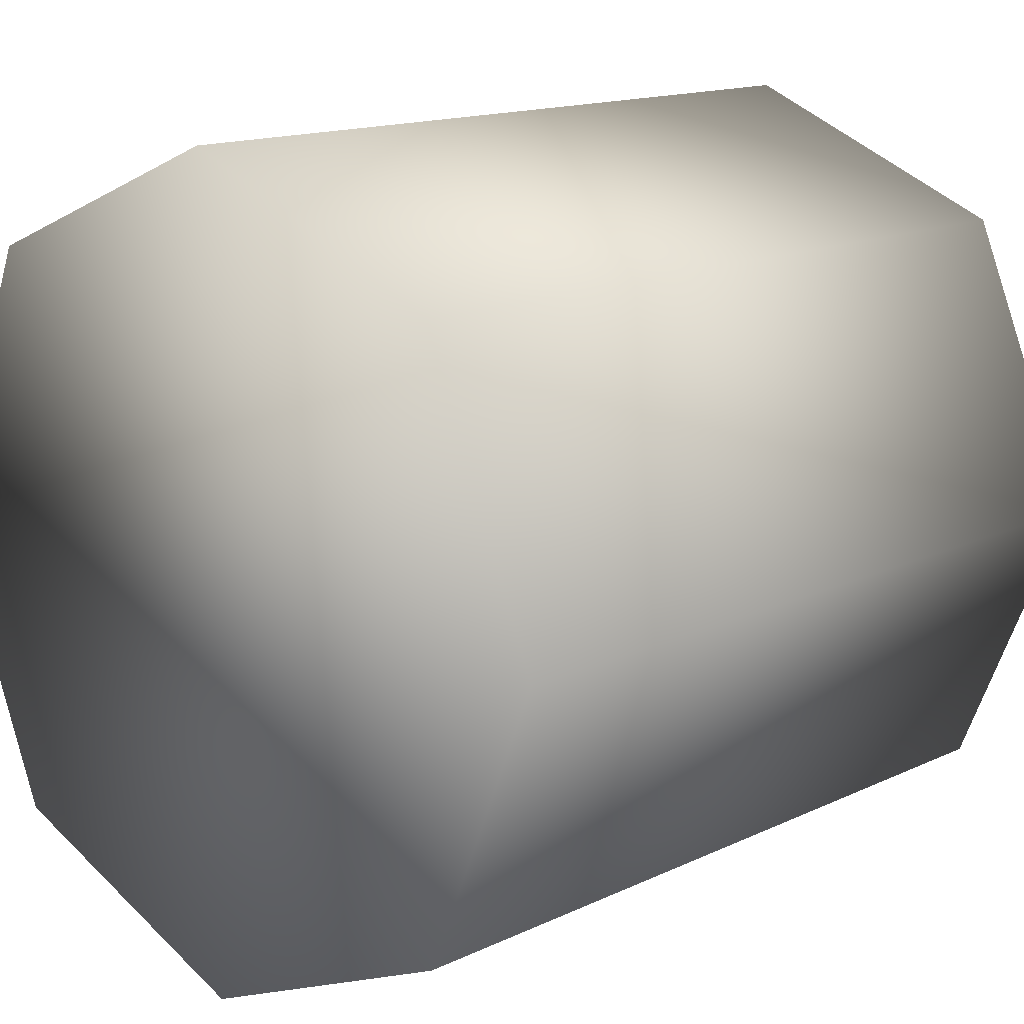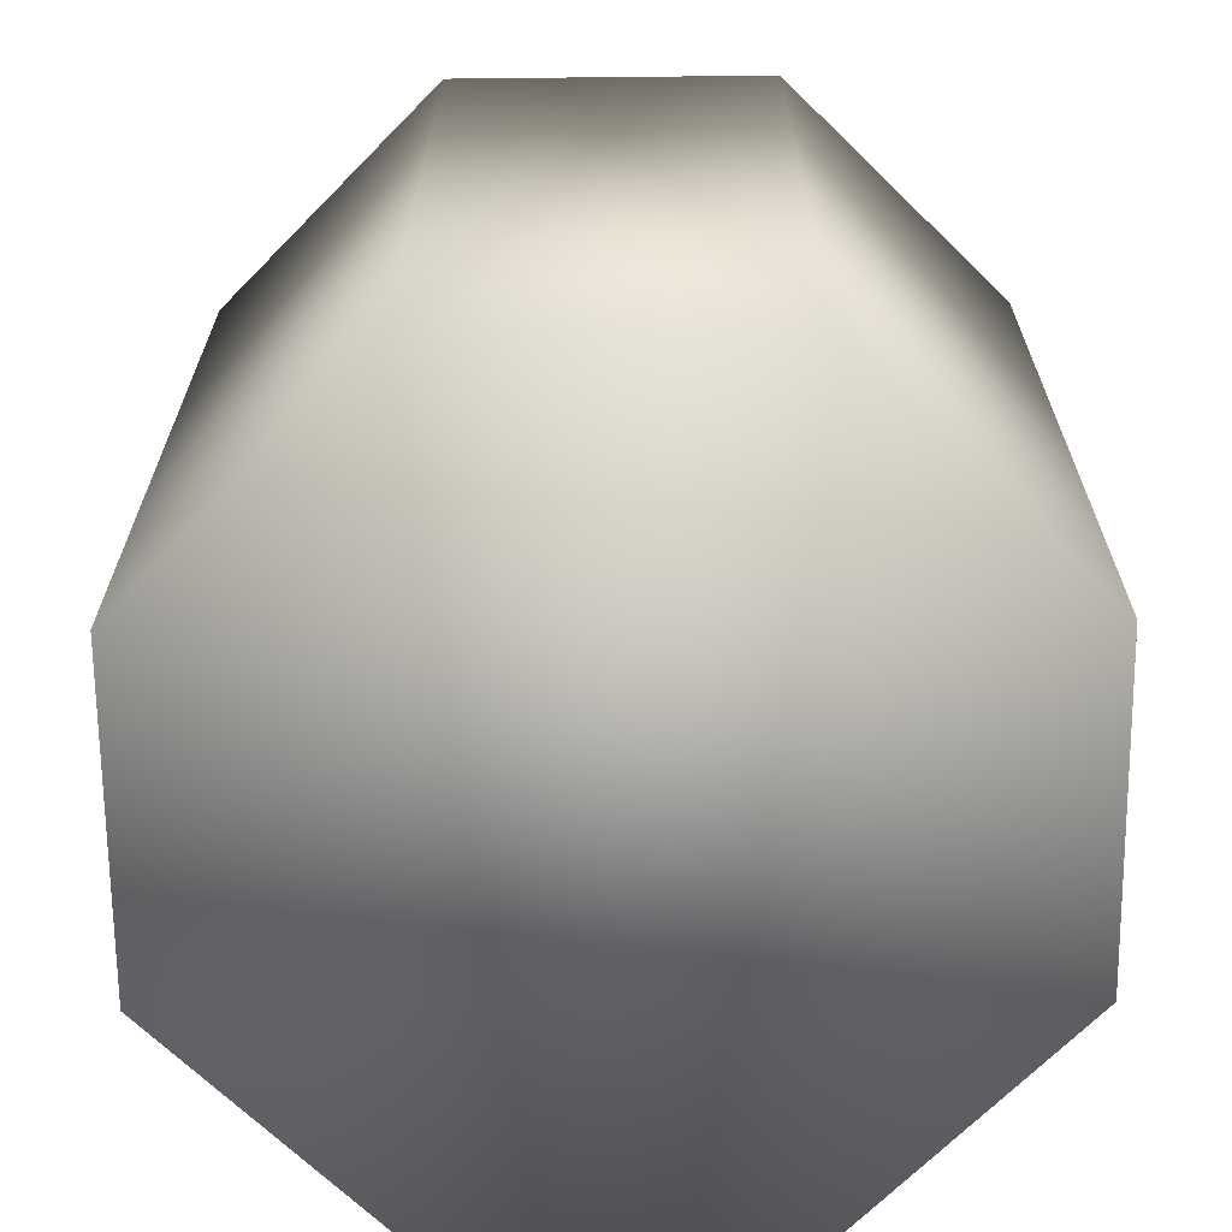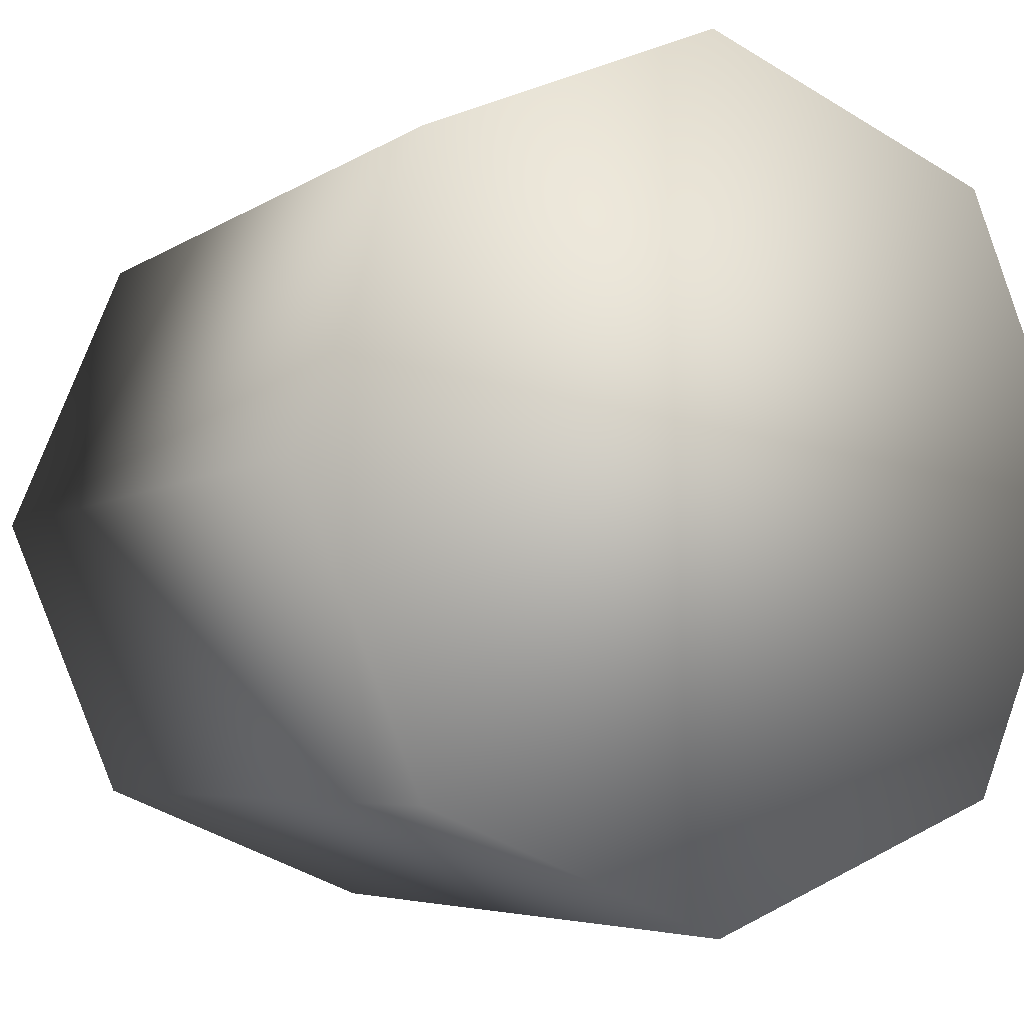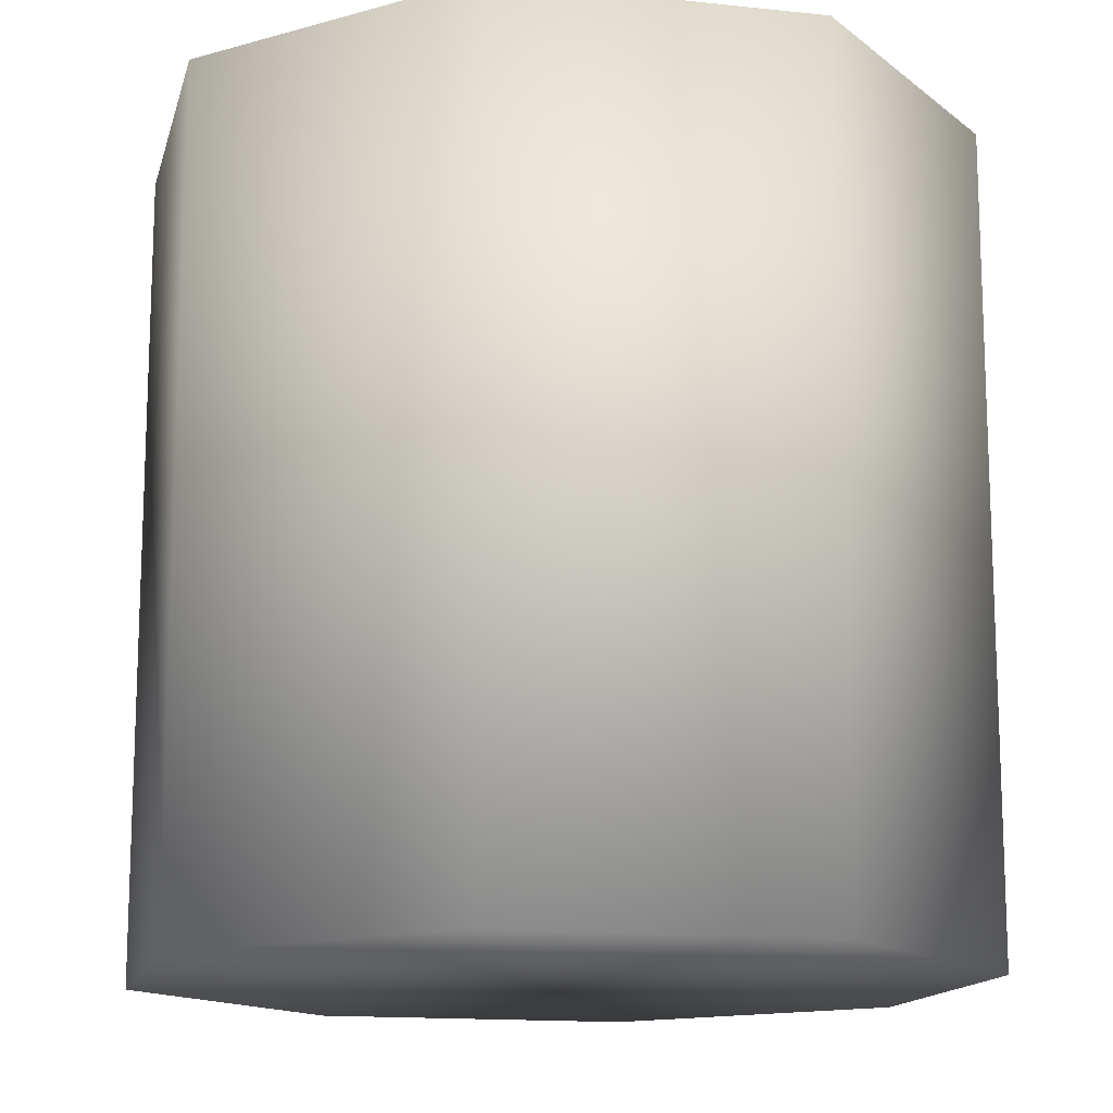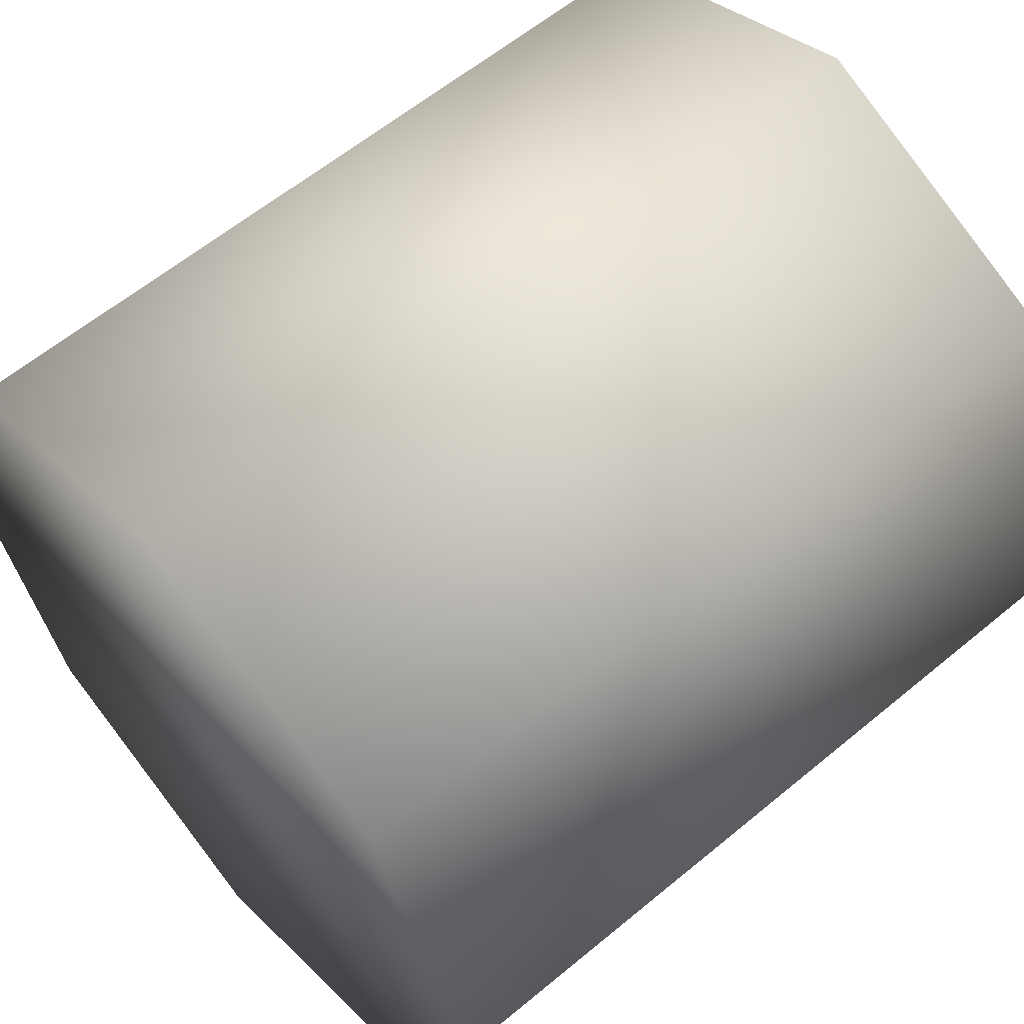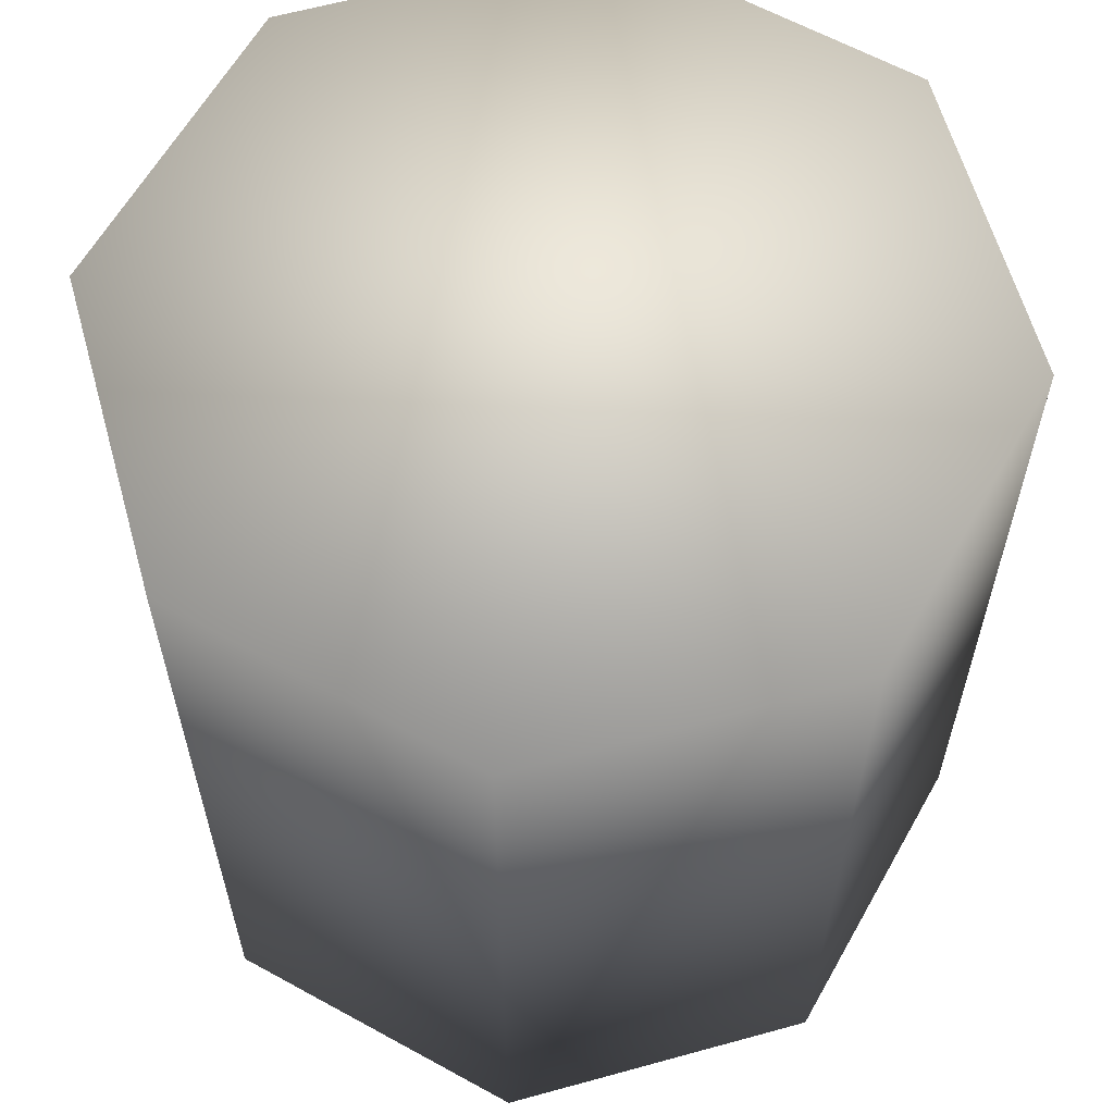
<metadata>
{"format":"obj","ext":"obj","renderer":"f3d","projection":"perspective","resolution":1024,"background":"white","views":[{"elev":14.4,"azim":43.9,"up":"+Y"},{"elev":-67.9,"azim":-21.9,"up":"+Z"},{"elev":-5.0,"azim":153.0,"up":"+Y"},{"elev":-14.3,"azim":-80.8,"up":"+Z"},{"elev":60.6,"azim":-130.3,"up":"+Y"},{"elev":61.6,"azim":51.8,"up":"+Z"}]}
</metadata>
<code>
v 0 0.03 -0.0295
v -0.02121 0.02121 -0.0295
v -0.03 0 -0.0295
v 0.02121 -0.02121 -0.0295
v 0.02121 0.02121 -0.0295
v 0 0.03 0.0295
v -0.02121 0.02121 0.0295
v 0.03 0 0.0295
v 0.02121 0.02121 0.0295
v 0.03 0 -0.0295
v 0 -0.03 -0.0295
v -0.02121 -0.02121 -0.0295
v 0.02121 -0.02121 0.0295
v 0 -0.03 0.0295
v -0.02121 -0.02121 0.0295
v -0.03 0 0.0295
f 6 1 2
f 6 2 7
f 16 7 2
f 16 2 3
f 2 1 5
f 5 3 2
f 5 10 3
f 10 12 3
f 10 4 12
f 4 11 12
f 9 6 7
f 9 7 16
f 8 9 16
f 15 8 16
f 15 13 8
f 15 14 13
f 1 6 9
f 1 9 5
f 15 12 11
f 15 11 14
f 13 4 10
f 13 10 8
f 15 16 3
f 15 3 12
f 8 10 5
f 8 5 9
f 14 11 4
f 14 4 13

</code>
